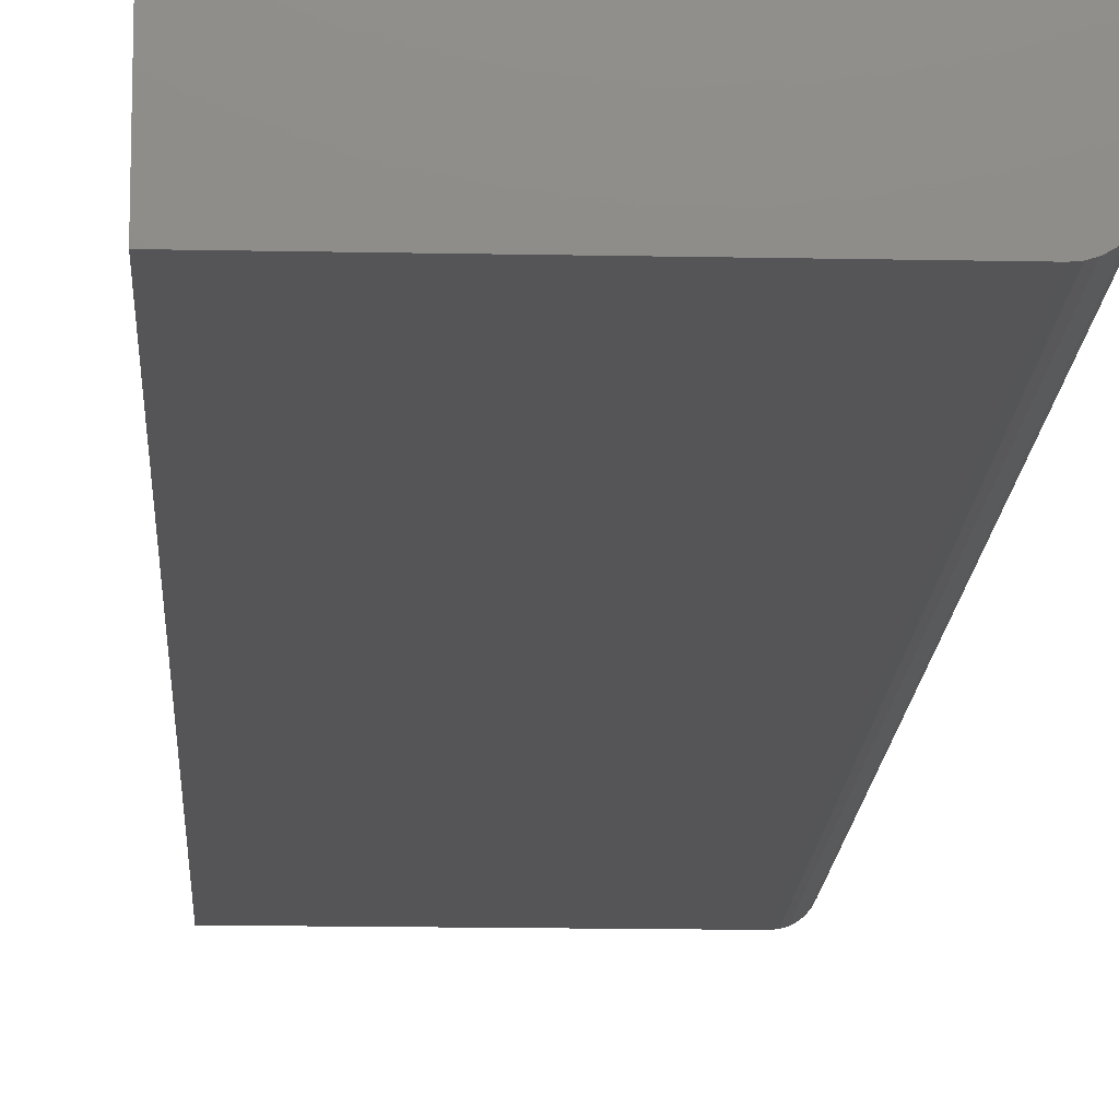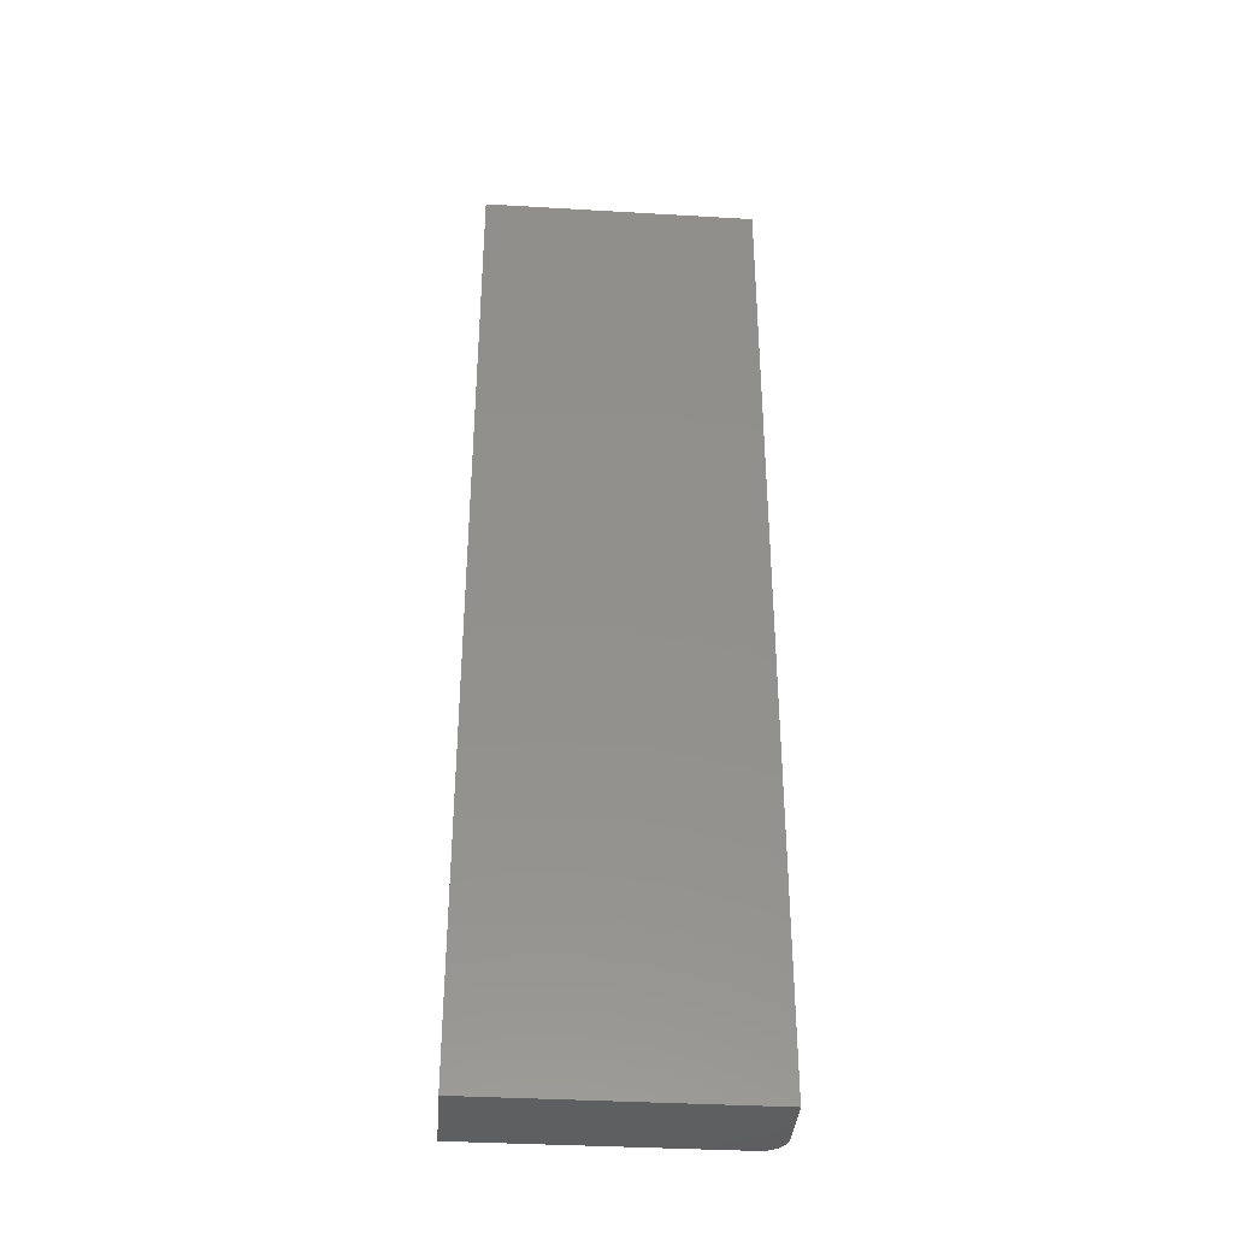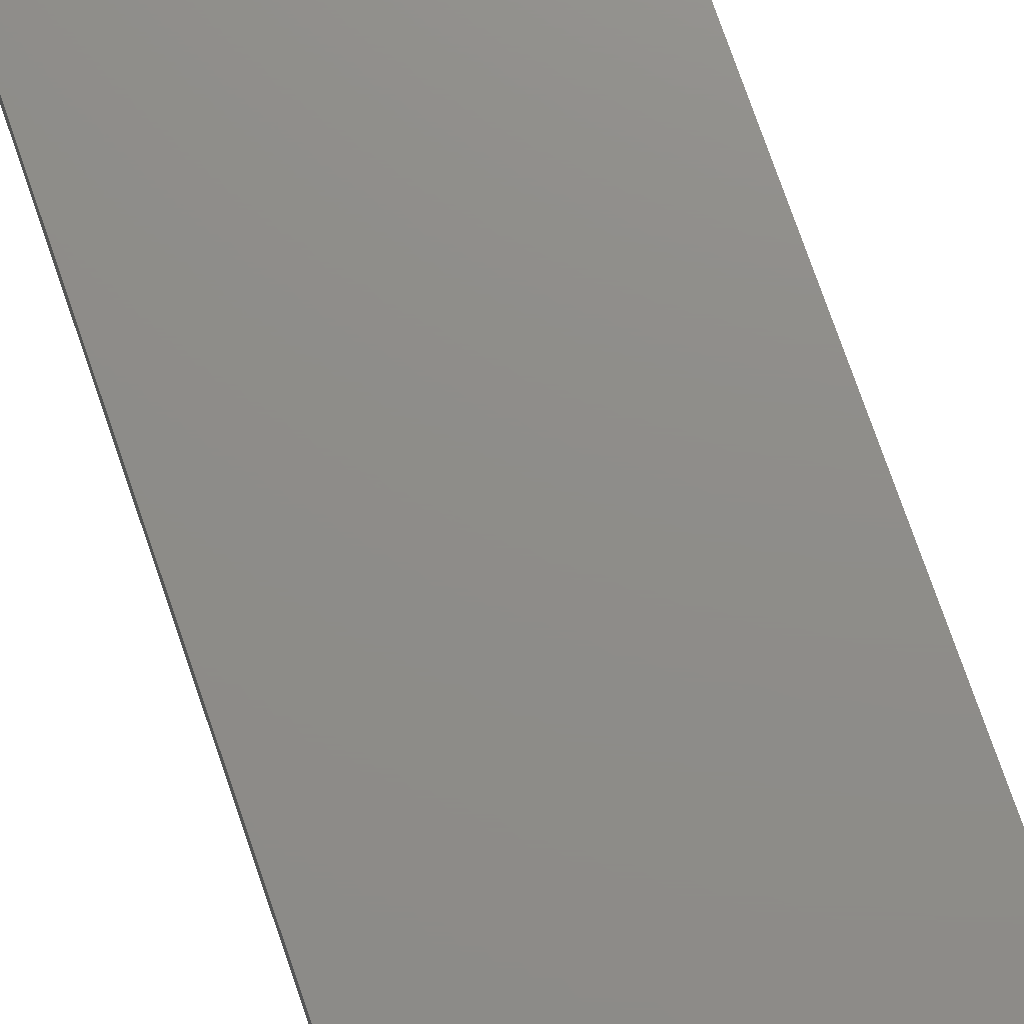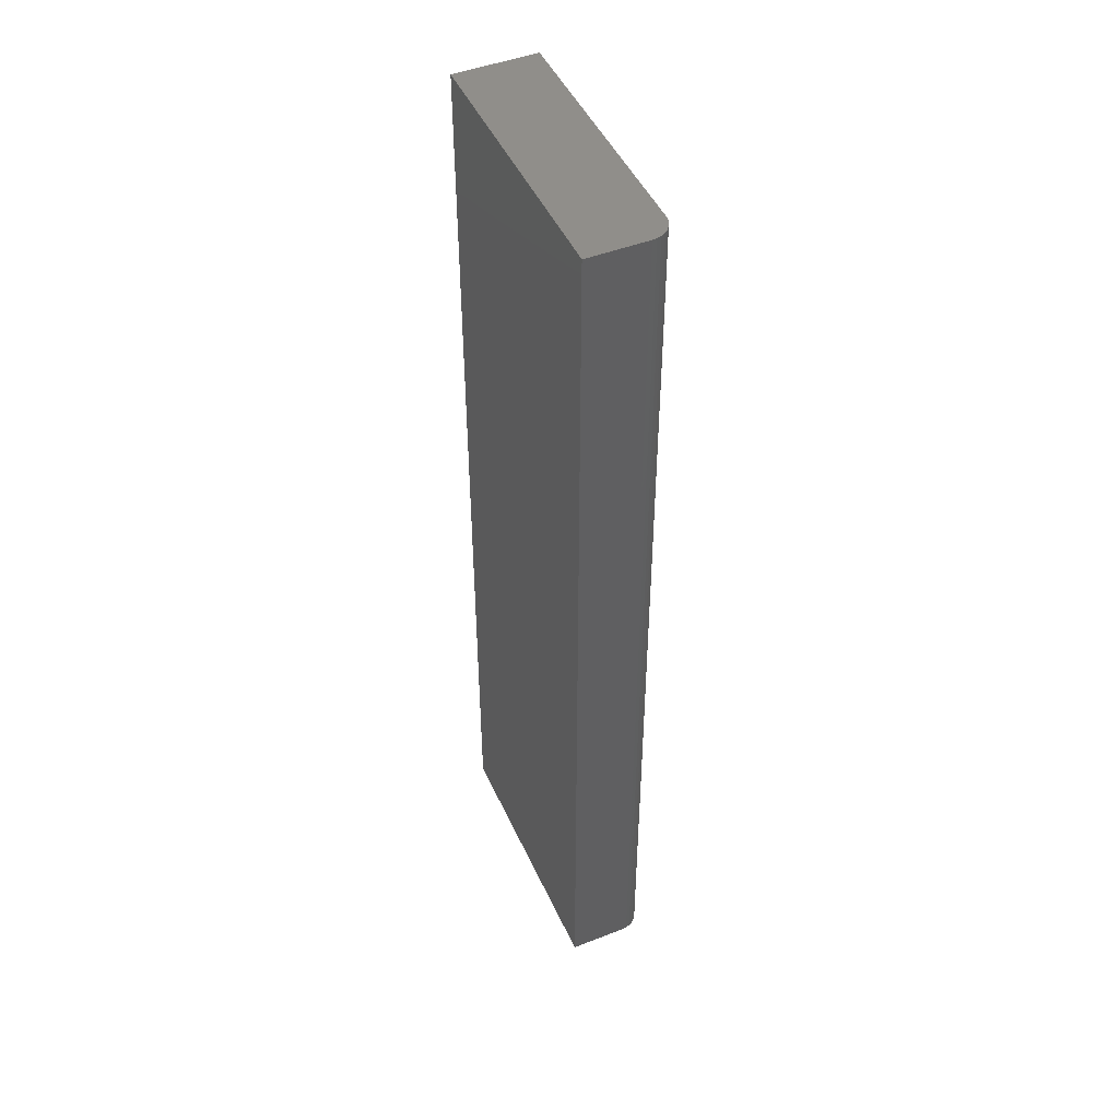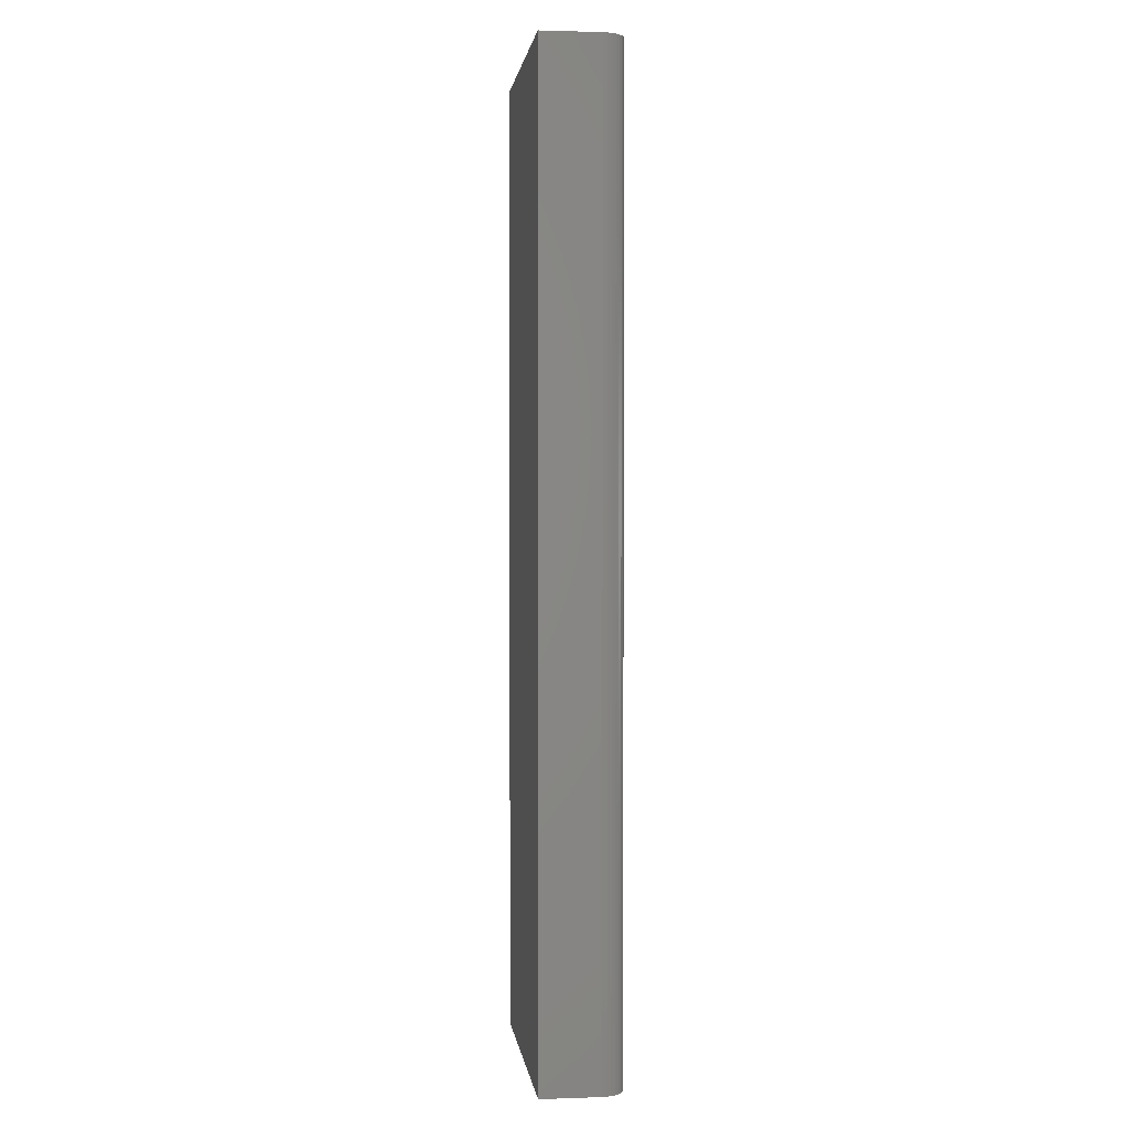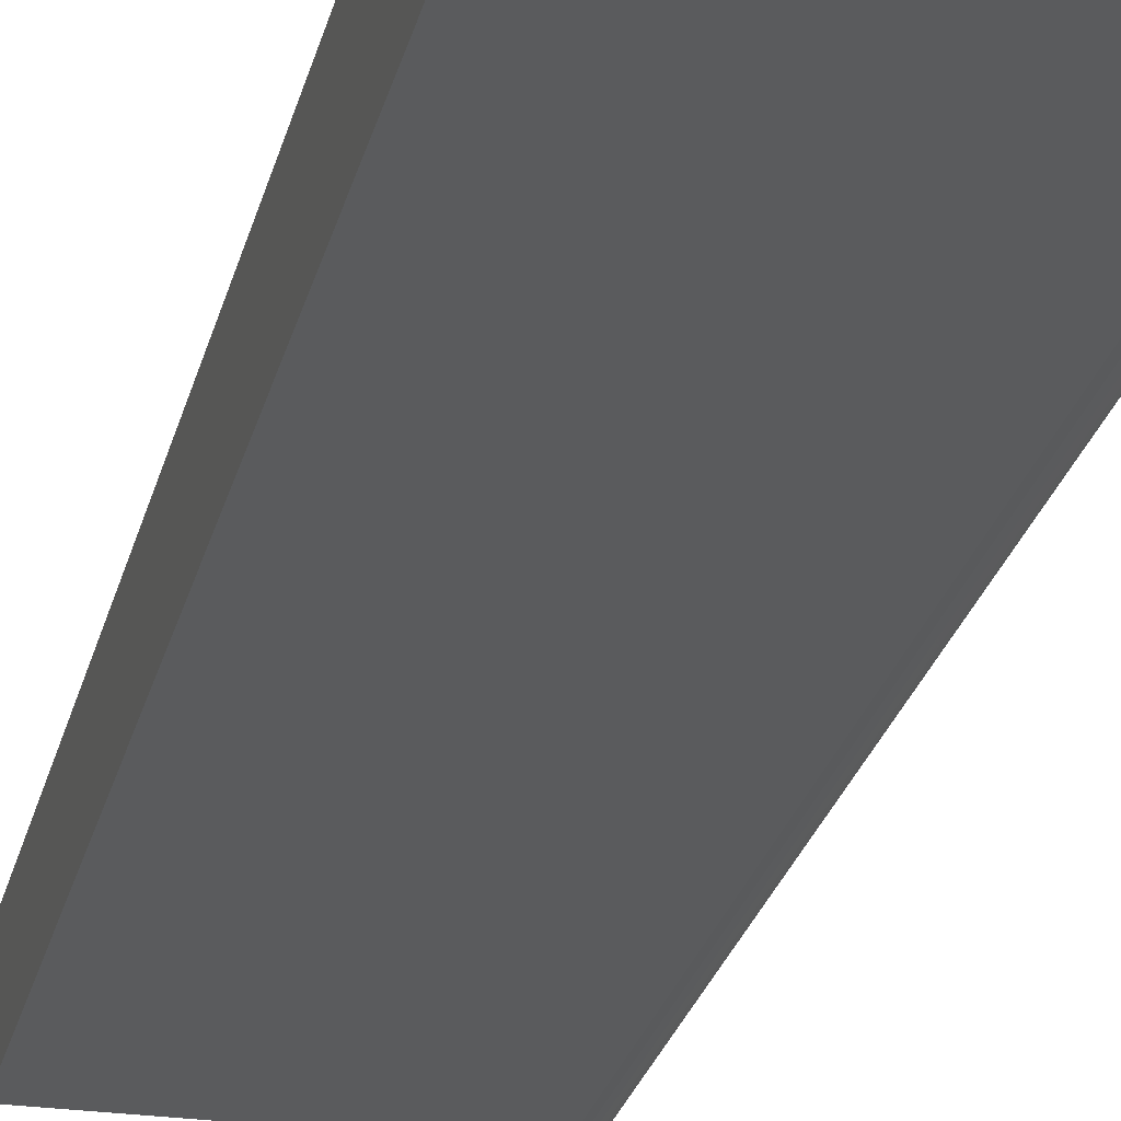
<metadata>
{"format":"stl","ext":"stl","renderer":"f3d","projection":"perspective","resolution":1024,"background":"white","views":[{"elev":-14.3,"azim":177.4,"up":"+Y"},{"elev":-37.3,"azim":175.7,"up":"+Z"},{"elev":74.2,"azim":-18.9,"up":"+Y"},{"elev":47.1,"azim":-113.7,"up":"+Z"},{"elev":1.7,"azim":-97.0,"up":"+Z"},{"elev":-25.4,"azim":167.1,"up":"+Y"}]}
</metadata>
<code>
# stl→obj: 24 verts, 44 faces
v 5.311e-35 -0.3516 0.07812
v -3.73e-17 -0.3516 0.75
v 1.923e-34 -0.3106 0.07812
v -3.73e-17 -0.3106 0.75
v 0.1875 -0.3672 0.75
v 0.01562 -0.3672 0.75
v 0.1875 -0.3672 0.07812
v 0.01562 -0.3672 0.07812
v 0.0003002 -0.3546 0.75
v 0.001189 -0.3575 0.75
v 0.009646 -0.366 0.75
v 0.01258 -0.3669 0.75
v 0.1875 -0.3106 0.75
v 0.002633 -0.3602 0.75
v 0.004576 -0.3626 0.75
v 0.006944 -0.3646 0.75
v 0.1875 -0.3106 0.07812
v 0.01258 -0.3669 0.07812
v 0.009646 -0.366 0.07812
v 0.0003002 -0.3546 0.07812
v 0.006944 -0.3646 0.07812
v 0.004576 -0.3626 0.07812
v 0.002633 -0.3602 0.07812
v 0.001189 -0.3575 0.07812
f 1 2 3
f 3 2 4
f 5 6 7
f 7 6 8
f 2 9 10
f 6 11 12
f 13 4 11
f 13 11 6
f 13 6 5
f 4 2 10
f 4 10 14
f 4 14 15
f 4 15 16
f 4 16 11
f 17 7 8
f 8 18 19
f 20 1 19
f 20 19 21
f 20 21 22
f 20 22 23
f 20 23 24
f 1 3 19
f 19 3 17
f 19 17 8
f 2 1 9
f 9 1 20
f 9 20 10
f 10 20 24
f 10 24 14
f 14 24 23
f 14 23 15
f 15 23 22
f 15 22 16
f 16 22 21
f 16 21 11
f 11 21 19
f 11 19 12
f 12 19 18
f 12 18 6
f 6 18 8
f 7 17 5
f 5 17 13
f 17 3 13
f 13 3 4

</code>
